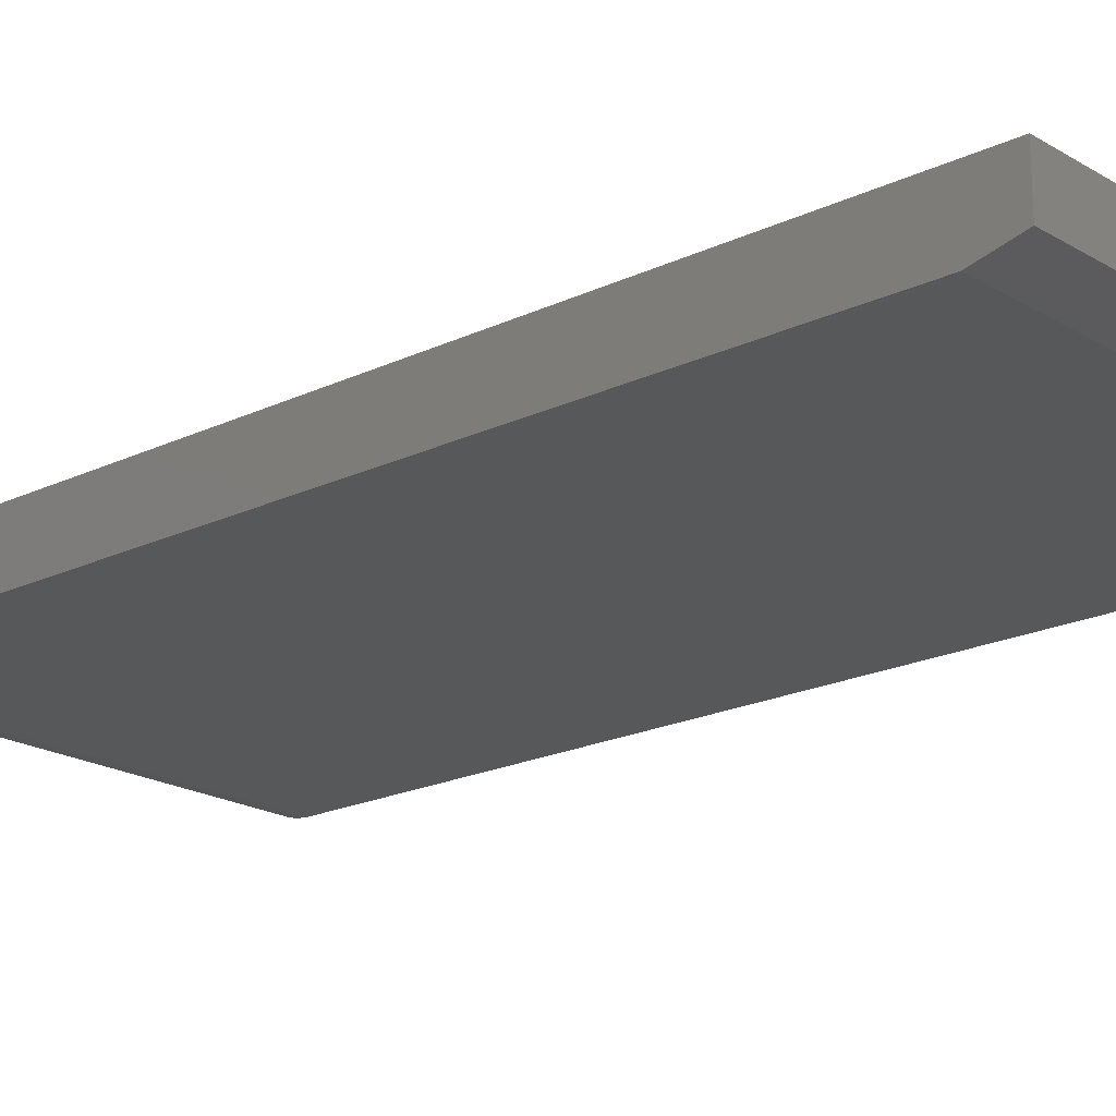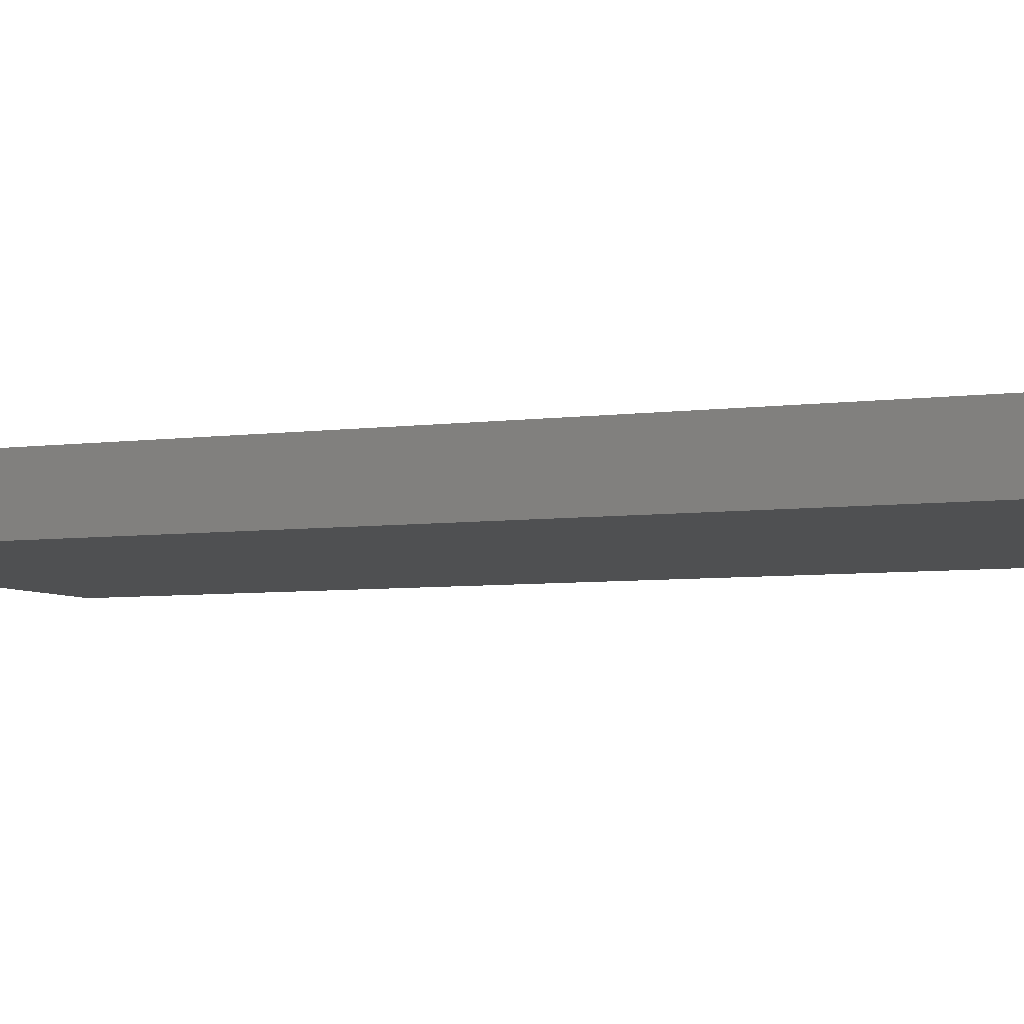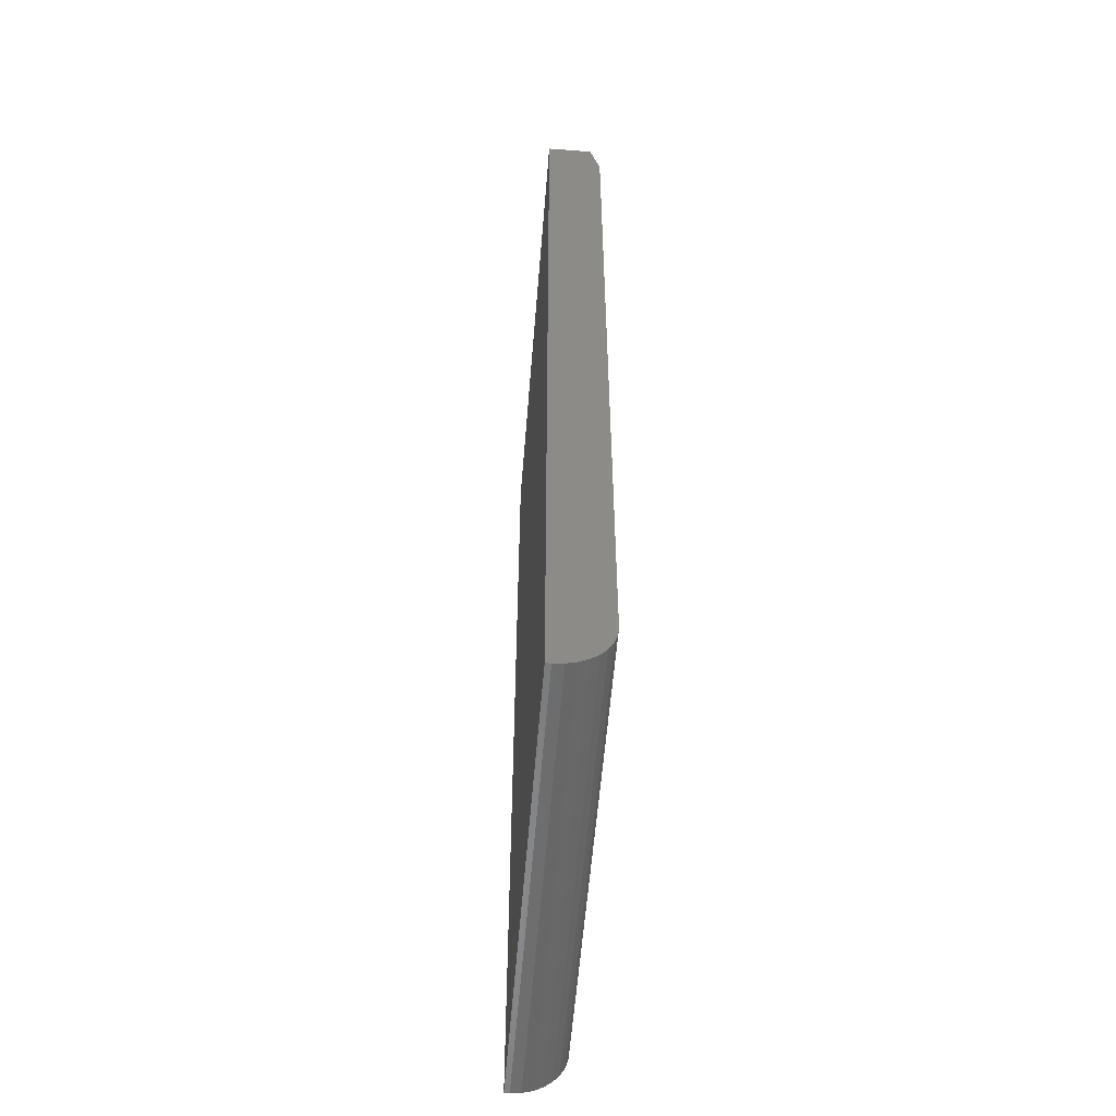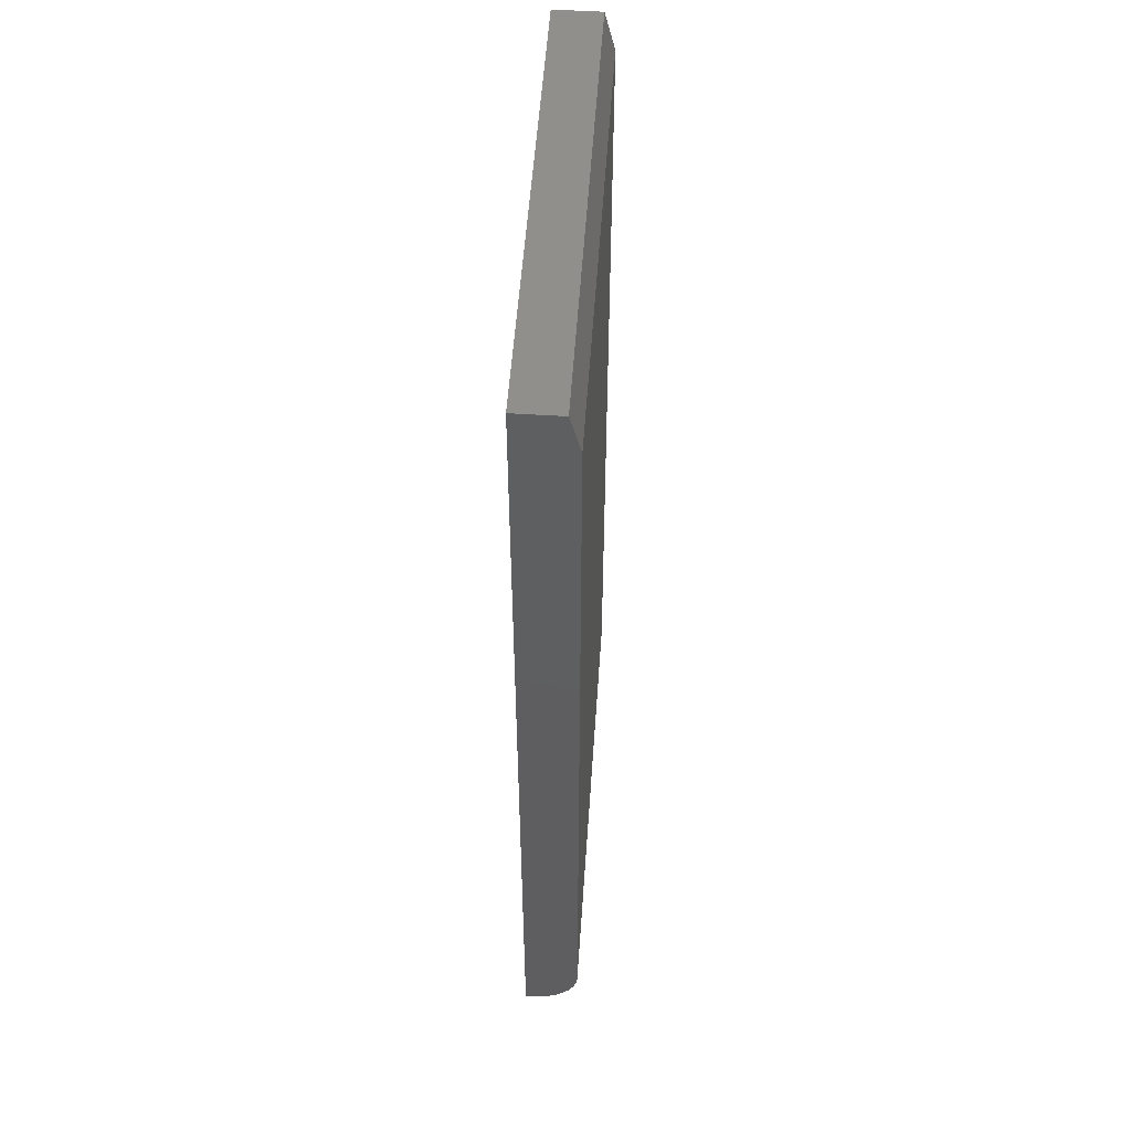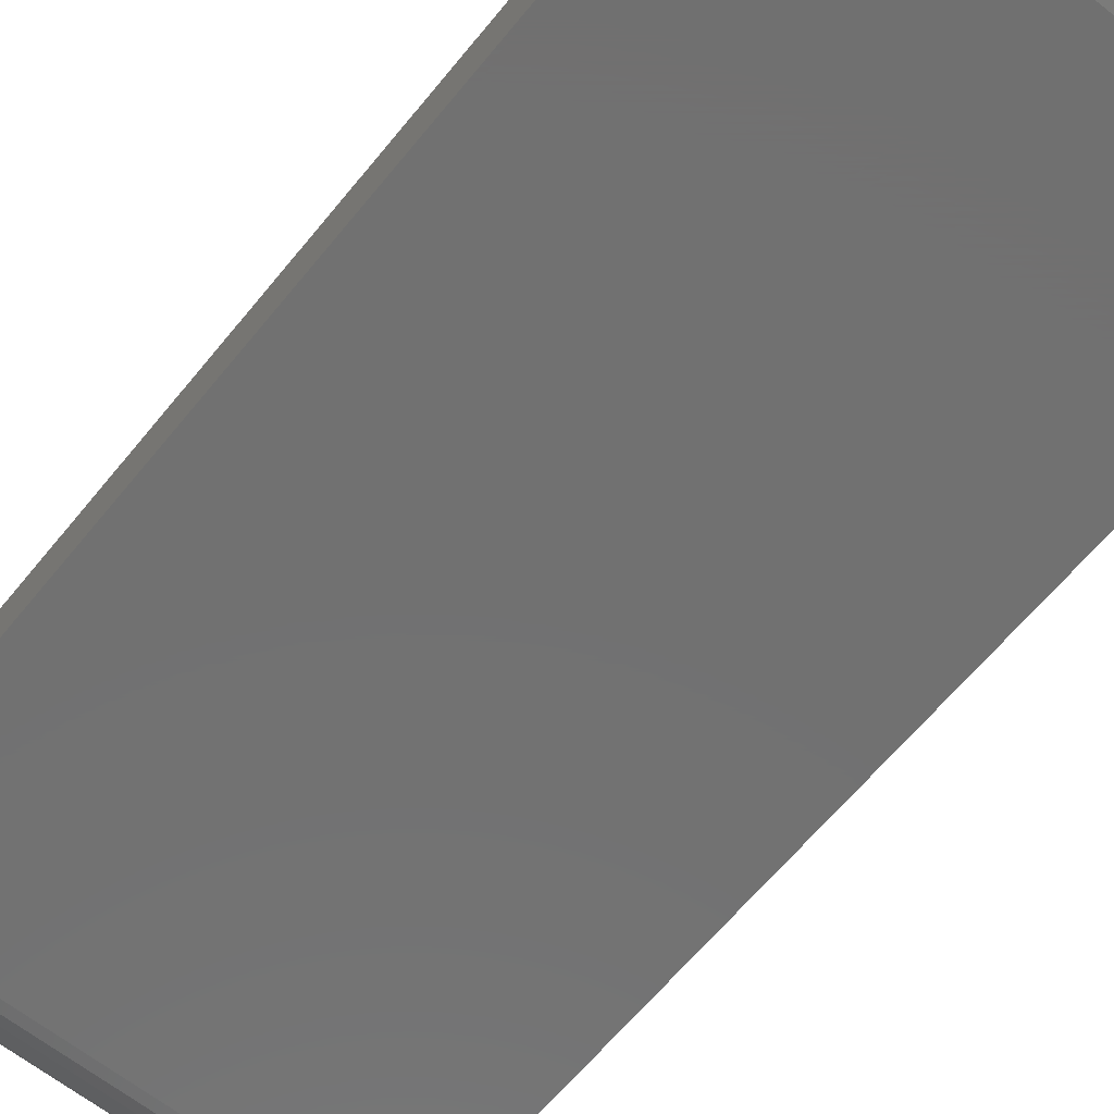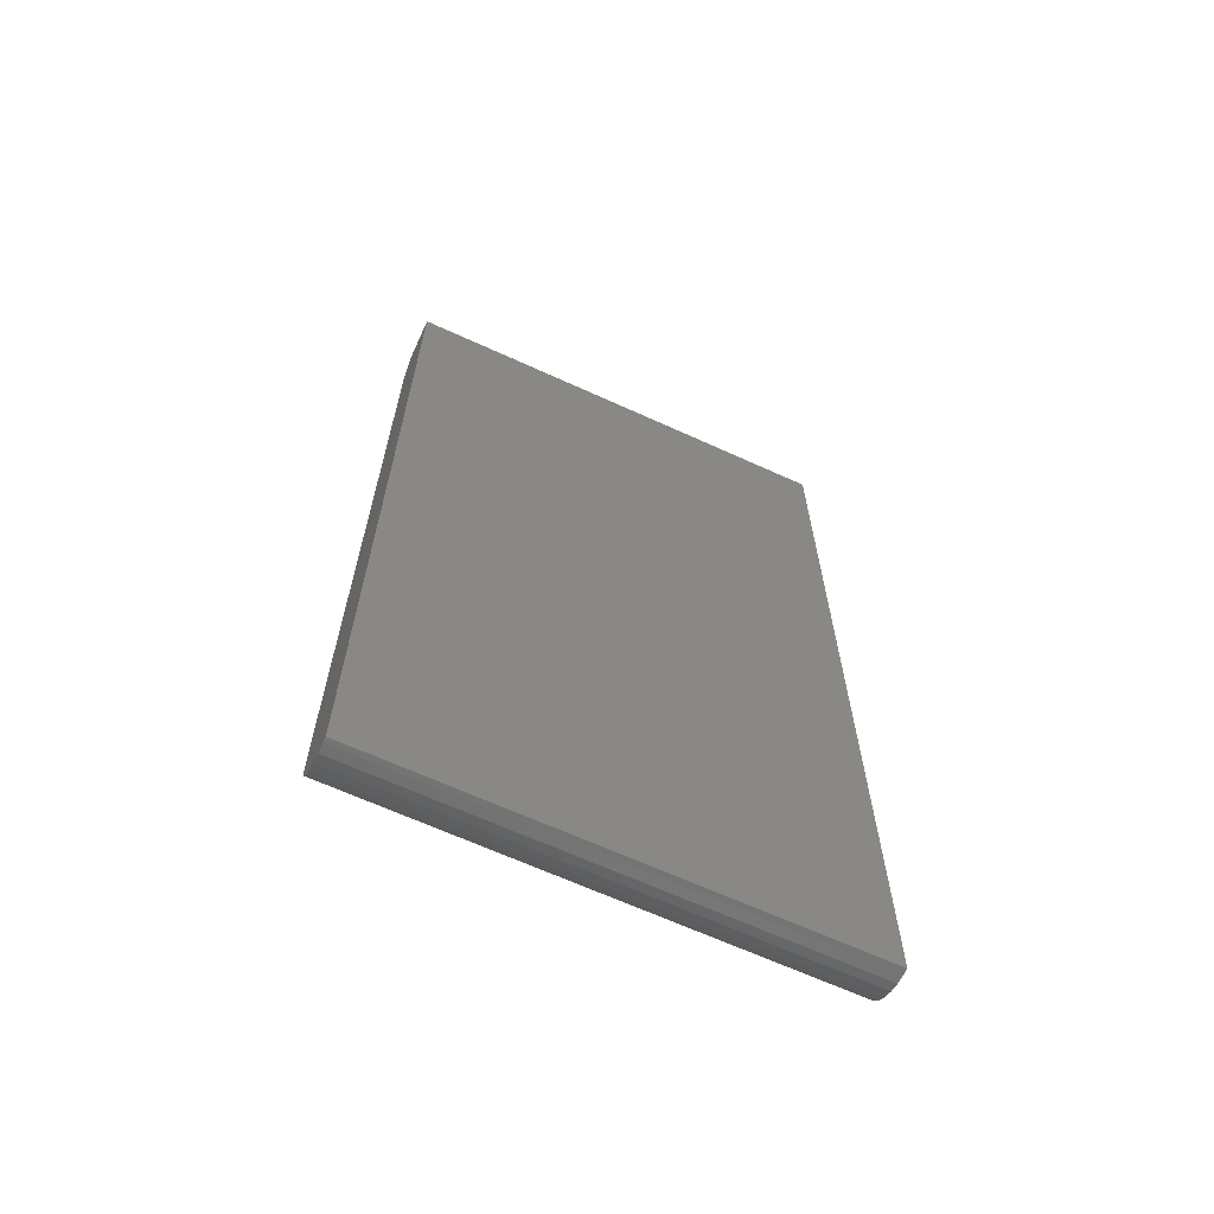
<metadata>
{"format":"stl","ext":"stl","renderer":"f3d","projection":"perspective","resolution":1024,"background":"white","views":[{"elev":-19.6,"azim":131.8,"up":"+Z"},{"elev":-5.4,"azim":-66.0,"up":"+Z"},{"elev":-56.8,"azim":85.4,"up":"+Y"},{"elev":53.5,"azim":93.9,"up":"+Y"},{"elev":-63.0,"azim":141.0,"up":"+Z"},{"elev":-66.0,"azim":-24.6,"up":"+Y"}]}
</metadata>
<code>
# stl→obj: 26 verts, 48 faces
v -0.3438 -0.6719 0
v -0.3438 0.6875 0
v 0.351 -0.6719 0
v 0.351 0.6875 0
v -0.3438 -0.75 0.07812
v -0.3438 -0.7441 0.04823
v -0.3438 -0.7485 0.06288
v -0.3438 0.75 0.08594
v -0.3438 0.75 0.01562
v -0.3438 -0.75 0.08594
v -0.3438 -0.6871 0.001501
v -0.3438 -0.7018 0.005947
v -0.3438 -0.7153 0.01317
v -0.3438 -0.7271 0.02288
v -0.3438 -0.7368 0.03472
v 0.351 0.75 0.01562
v 0.351 0.75 0.08594
v 0.351 -0.75 0.07812
v 0.351 -0.7485 0.06288
v 0.351 -0.75 0.08594
v 0.351 -0.7441 0.04823
v 0.351 -0.7368 0.03472
v 0.351 -0.7271 0.02288
v 0.351 -0.7153 0.01317
v 0.351 -0.7018 0.005947
v 0.351 -0.6871 0.001501
f 1 2 3
f 3 2 4
f 5 6 7
f 2 8 9
f 10 8 2
f 10 2 1
f 10 1 11
f 10 11 12
f 10 12 13
f 10 13 14
f 10 14 15
f 10 15 6
f 10 6 5
f 16 17 4
f 18 19 20
f 3 4 17
f 3 17 20
f 3 20 19
f 3 19 21
f 3 21 22
f 3 22 23
f 3 23 24
f 3 24 25
f 3 25 26
f 17 16 8
f 8 16 9
f 16 4 9
f 9 4 2
f 10 5 20
f 20 5 18
f 1 3 11
f 11 3 26
f 11 26 12
f 12 26 25
f 12 25 13
f 13 25 24
f 13 24 14
f 14 24 23
f 14 23 15
f 15 23 22
f 15 22 6
f 6 22 21
f 6 21 7
f 7 21 19
f 7 19 5
f 5 19 18
f 10 20 8
f 8 20 17

</code>
